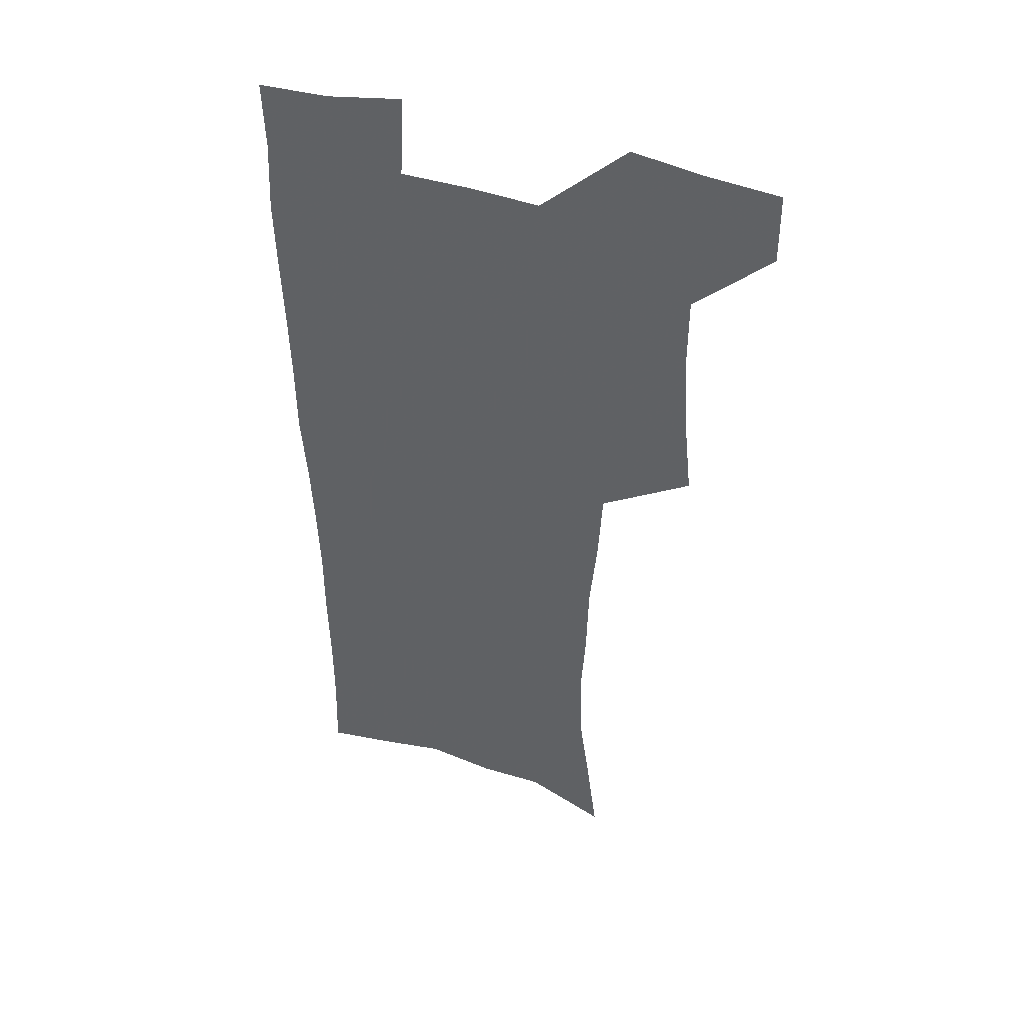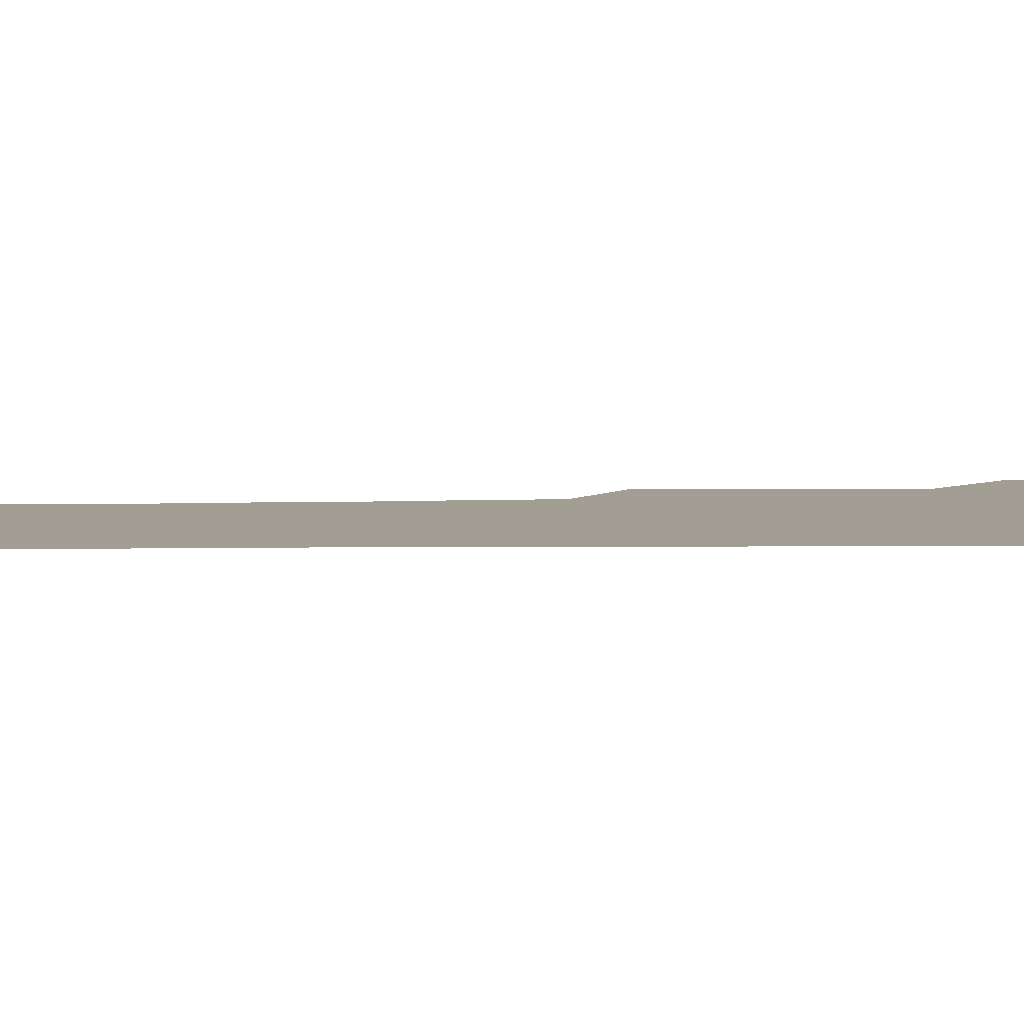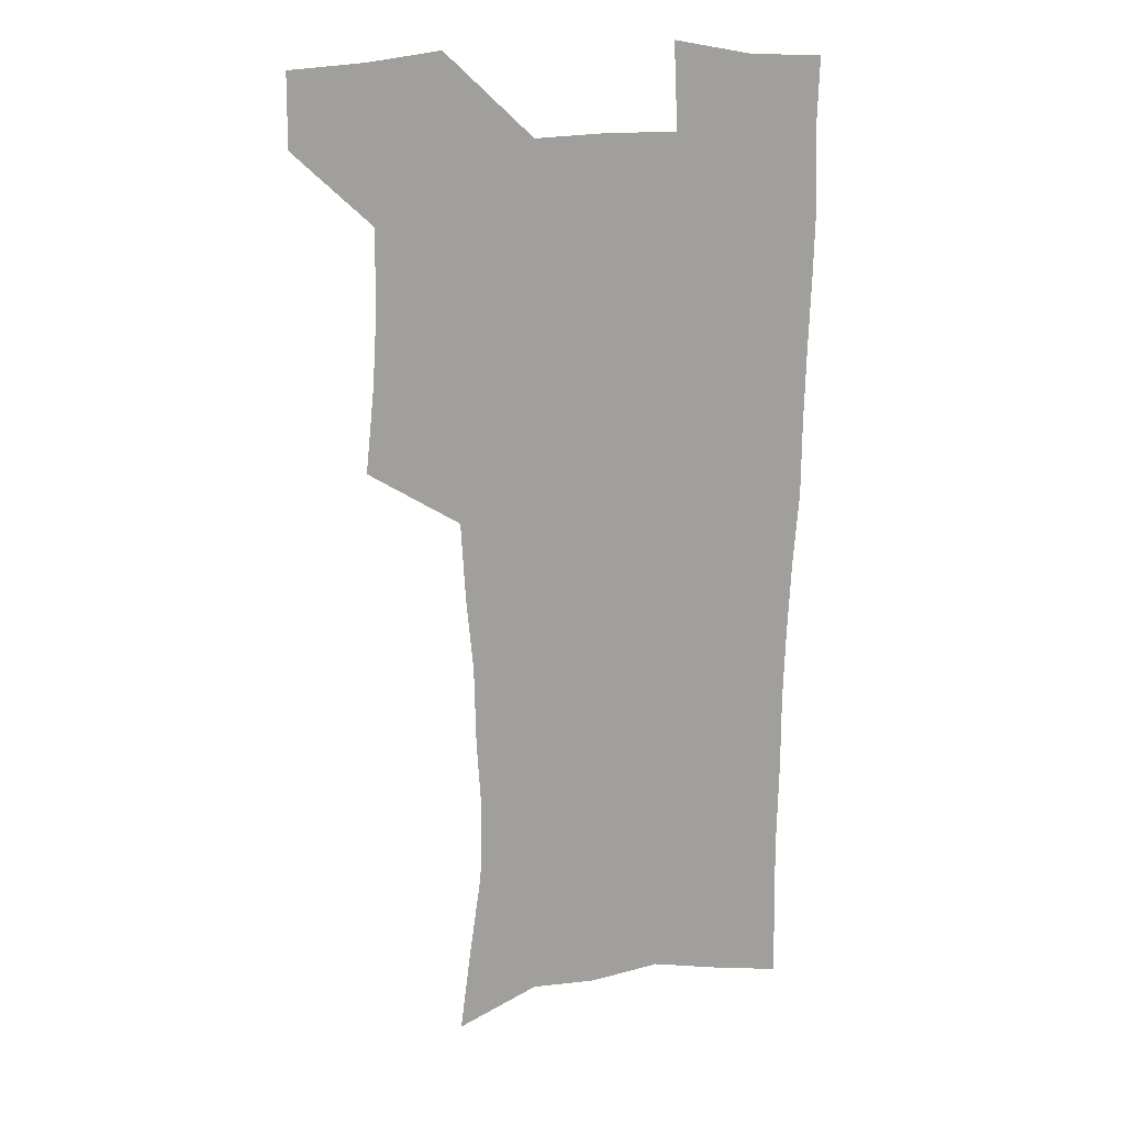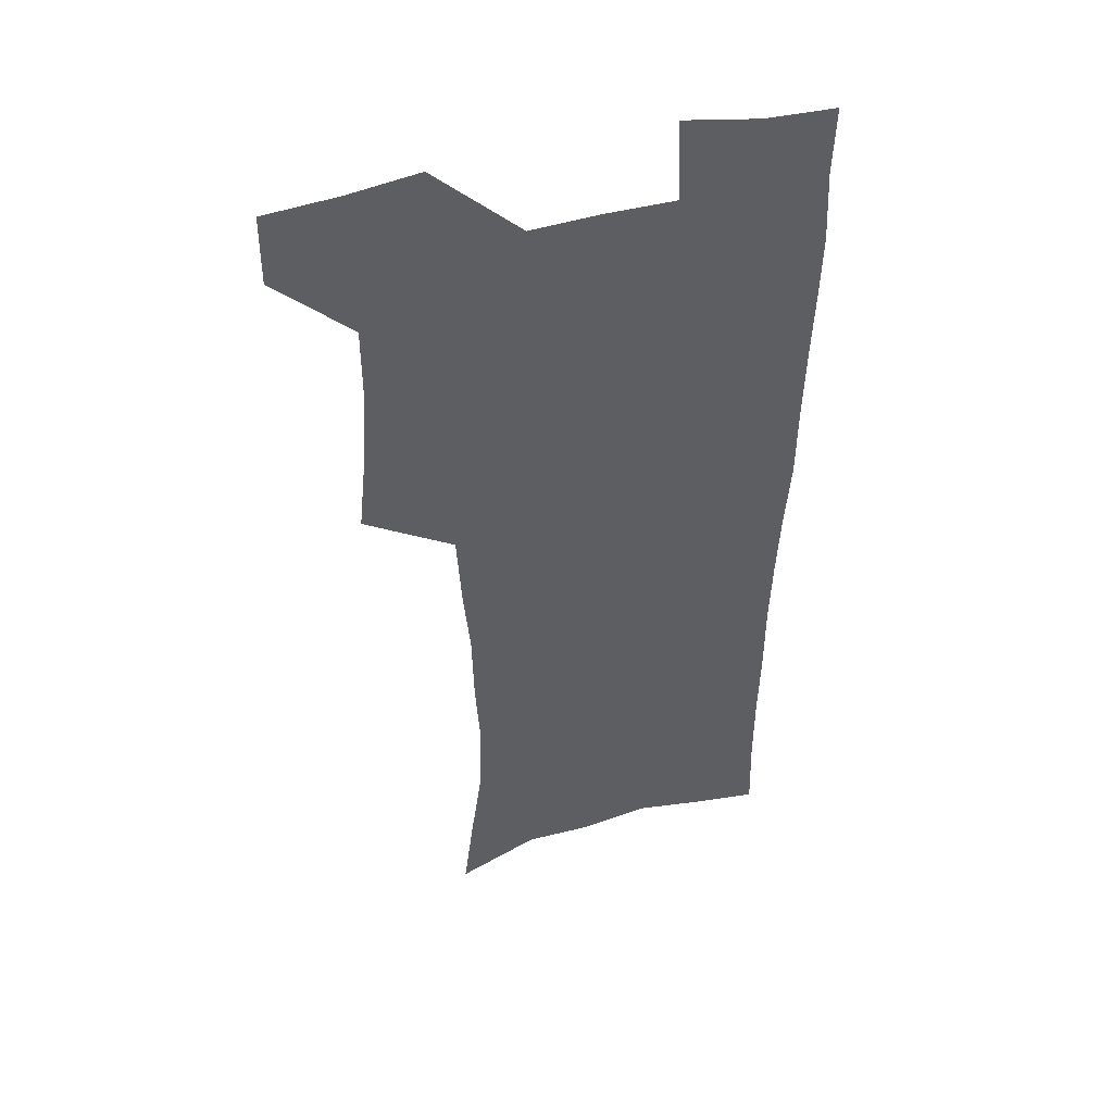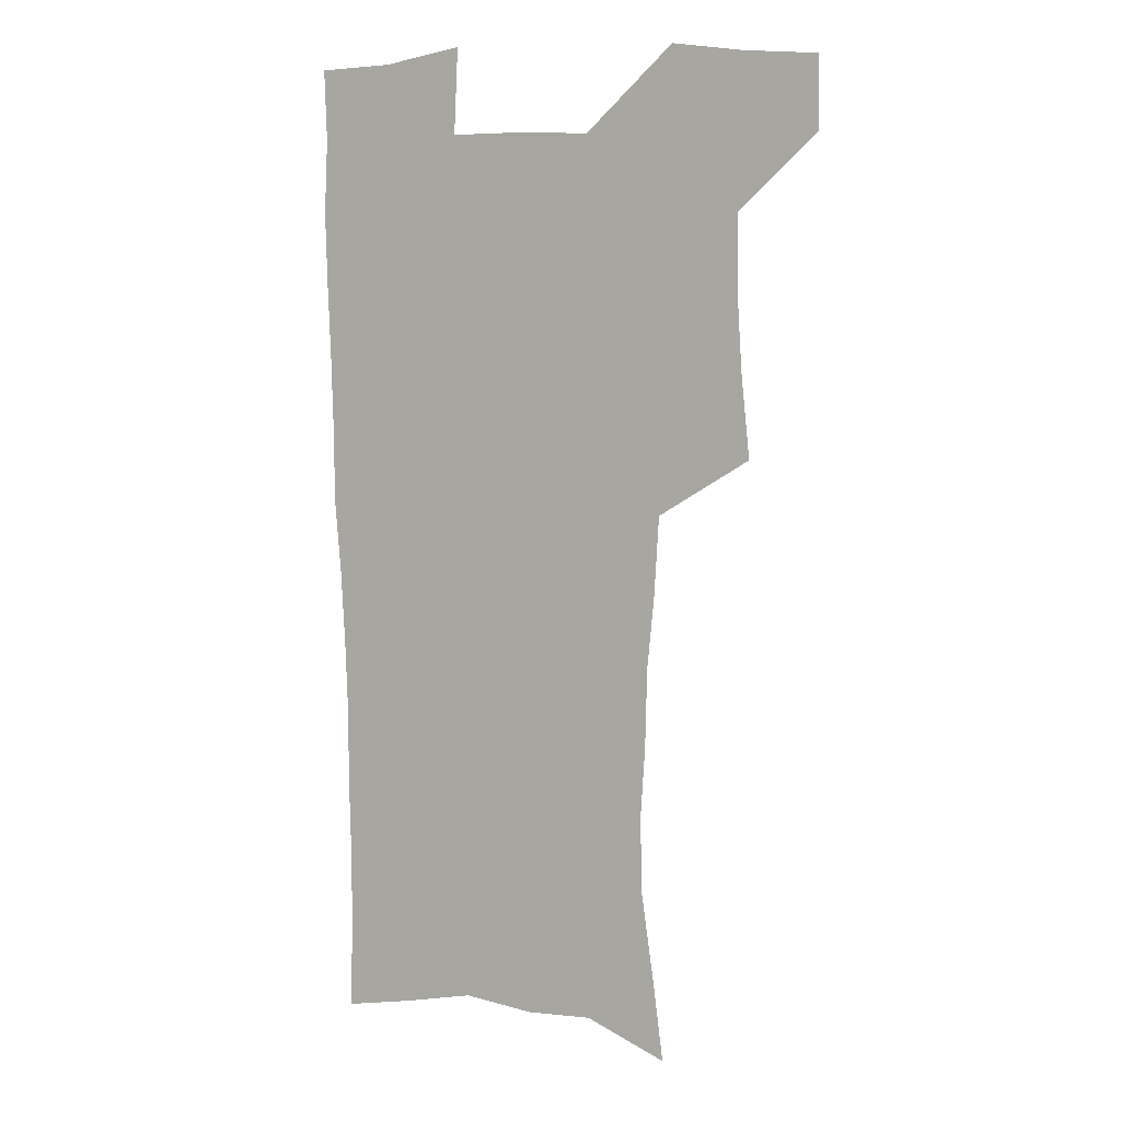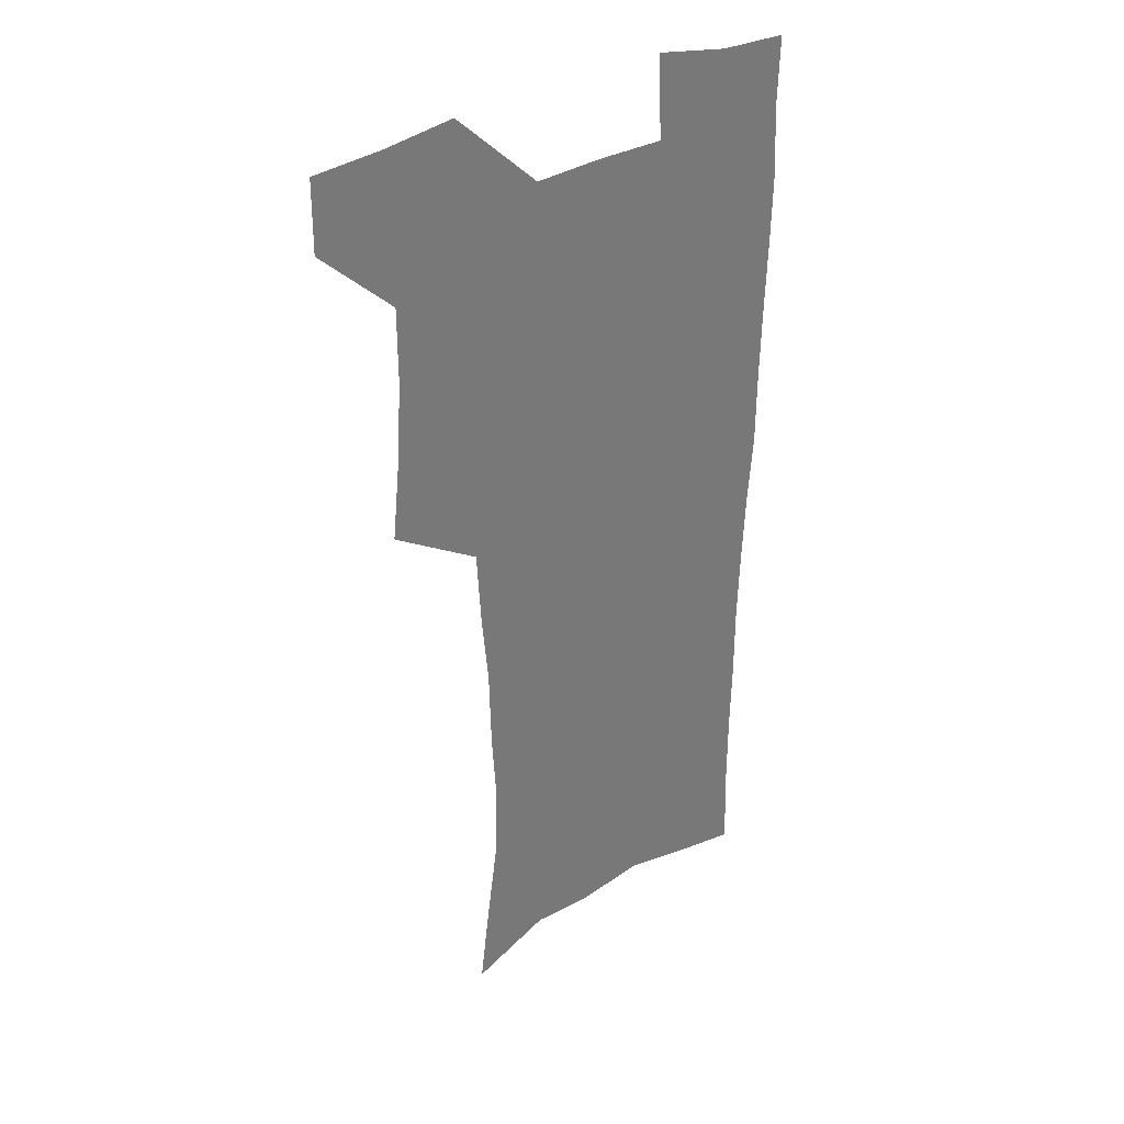
<metadata>
{"format":"obj","ext":"obj","renderer":"f3d","projection":"perspective","resolution":1024,"background":"white","views":[{"elev":45.2,"azim":-159.6,"up":"+Y"},{"elev":5.2,"azim":86.3,"up":"+Z"},{"elev":18.3,"azim":-15.9,"up":"+Y"},{"elev":46.8,"azim":-17.2,"up":"+Y"},{"elev":7.7,"azim":-158.5,"up":"+Y"},{"elev":34.6,"azim":-37.3,"up":"+Y"}]}
</metadata>
<code>
v 479.6 537.8 0
v 479.8 567.1 0
v 505.5 411.2 0
v 509.1 445.5 0
v 511.1 477.7 0
v 511.1 508.2 0
v 513.3 537.9 0
v 509.6 569.1 0
v 539.9 160.6 0
v 544.2 194.6 0
v 549.3 230.7 0
v 550.1 262.5 0
v 548.3 291.9 0
v 547.5 325 0
v 544.7 355.6 0
v 542.8 387.7 0
v 543.7 420.6 0
v 543.8 451 0
v 544.5 480.8 0
v 546.6 510.1 0
v 543.6 539.4 0
v 538.6 572.9 0
v 572.7 174.9 0
v 577 211 0
v 578.4 243.2 0
v 578 273.1 0
v 576.2 301.6 0
v 576.3 334.5 0
v 575.8 365.7 0
v 575.3 396 0
v 574.6 425.1 0
v 575.2 454.8 0
v 574.9 482.9 0
v 575 510.9 0
v 574.1 539.1 0
v 599.3 174 0
v 603.6 217.8 0
v 604.1 248.6 0
v 603.7 277.5 0
v 603.8 309.4 0
v 603.3 339.4 0
v 603.1 369.3 0
v 602.9 398.3 0
v 603 427.5 0
v 603.3 456 0
v 603.6 483.9 0
v 603.4 511.3 0
v 602.6 540.1 0
v 627.8 177.8 0
v 628.7 216.6 0
v 629.1 248.1 0
v 629 279.9 0
v 629.3 308.6 0
v 629.2 340.2 0
v 629.4 369.4 0
v 629.8 398.3 0
v 630.2 427 0
v 630.7 455.6 0
v 631.1 483.6 0
v 631.4 511.4 0
v 631.6 539.7 0
v 630 574.5 0
v 655.8 171.9 0
v 654.3 212.9 0
v 655.4 242.5 0
v 654.7 276.1 0
v 654.9 306.9 0
v 655.5 336.8 0
v 656.1 366.7 0
v 656.8 396 0
v 657.9 424.9 0
v 658.7 453.9 0
v 659.2 482.6 0
v 659.2 511.1 0
v 660.4 538.5 0
v 661.5 568.5 0
v 683.7 166.9 0
v 682.6 202.9 0
v 682.6 235 0
v 683.3 265.9 0
v 683.3 297.8 0
v 684.3 328.3 0
v 685.9 358.5 0
v 688.2 388 0
v 688.4 419.2 0
v 689.2 449.6 0
v 690.3 479.3 0
v 691 508.8 0
v 689.6 538.6 0
v 690.5 567.2 0
f 6 7 1
f 1 7 2
f 7 8 2
f 16 17 3
f 3 17 4
f 17 18 4
f 4 18 5
f 18 19 5
f 5 19 6
f 19 20 6
f 6 20 7
f 20 21 7
f 7 21 8
f 21 22 8
f 9 23 10
f 23 24 10
f 10 24 11
f 24 25 11
f 11 25 12
f 25 26 12
f 12 26 13
f 26 27 13
f 13 27 14
f 27 28 14
f 14 28 15
f 28 29 15
f 15 29 16
f 29 30 16
f 16 30 17
f 30 31 17
f 17 31 18
f 31 32 18
f 18 32 19
f 32 33 19
f 19 33 20
f 33 34 20
f 20 34 21
f 34 35 21
f 21 35 22
f 23 36 24
f 36 37 24
f 24 37 25
f 37 38 25
f 25 38 26
f 38 39 26
f 26 39 27
f 39 40 27
f 27 40 28
f 40 41 28
f 28 41 29
f 41 42 29
f 29 42 30
f 42 43 30
f 30 43 31
f 43 44 31
f 31 44 32
f 44 45 32
f 32 45 33
f 45 46 33
f 33 46 34
f 46 47 34
f 34 47 35
f 47 48 35
f 36 49 37
f 49 50 37
f 37 50 38
f 50 51 38
f 38 51 39
f 51 52 39
f 39 52 40
f 52 53 40
f 40 53 41
f 53 54 41
f 41 54 42
f 54 55 42
f 42 55 43
f 55 56 43
f 43 56 44
f 56 57 44
f 44 57 45
f 57 58 45
f 45 58 46
f 58 59 46
f 46 59 47
f 59 60 47
f 47 60 48
f 60 61 48
f 49 63 50
f 63 64 50
f 50 64 51
f 64 65 51
f 51 65 52
f 65 66 52
f 52 66 53
f 66 67 53
f 53 67 54
f 67 68 54
f 54 68 55
f 68 69 55
f 55 69 56
f 69 70 56
f 56 70 57
f 70 71 57
f 57 71 58
f 71 72 58
f 58 72 59
f 72 73 59
f 59 73 60
f 73 74 60
f 60 74 61
f 74 75 61
f 61 75 62
f 75 76 62
f 63 77 64
f 77 78 64
f 64 78 65
f 78 79 65
f 65 79 66
f 79 80 66
f 66 80 67
f 80 81 67
f 67 81 68
f 81 82 68
f 68 82 69
f 82 83 69
f 69 83 70
f 83 84 70
f 70 84 71
f 84 85 71
f 71 85 72
f 85 86 72
f 72 86 73
f 86 87 73
f 73 87 74
f 87 88 74
f 74 88 75
f 88 89 75
f 75 89 76
f 89 90 76

</code>
